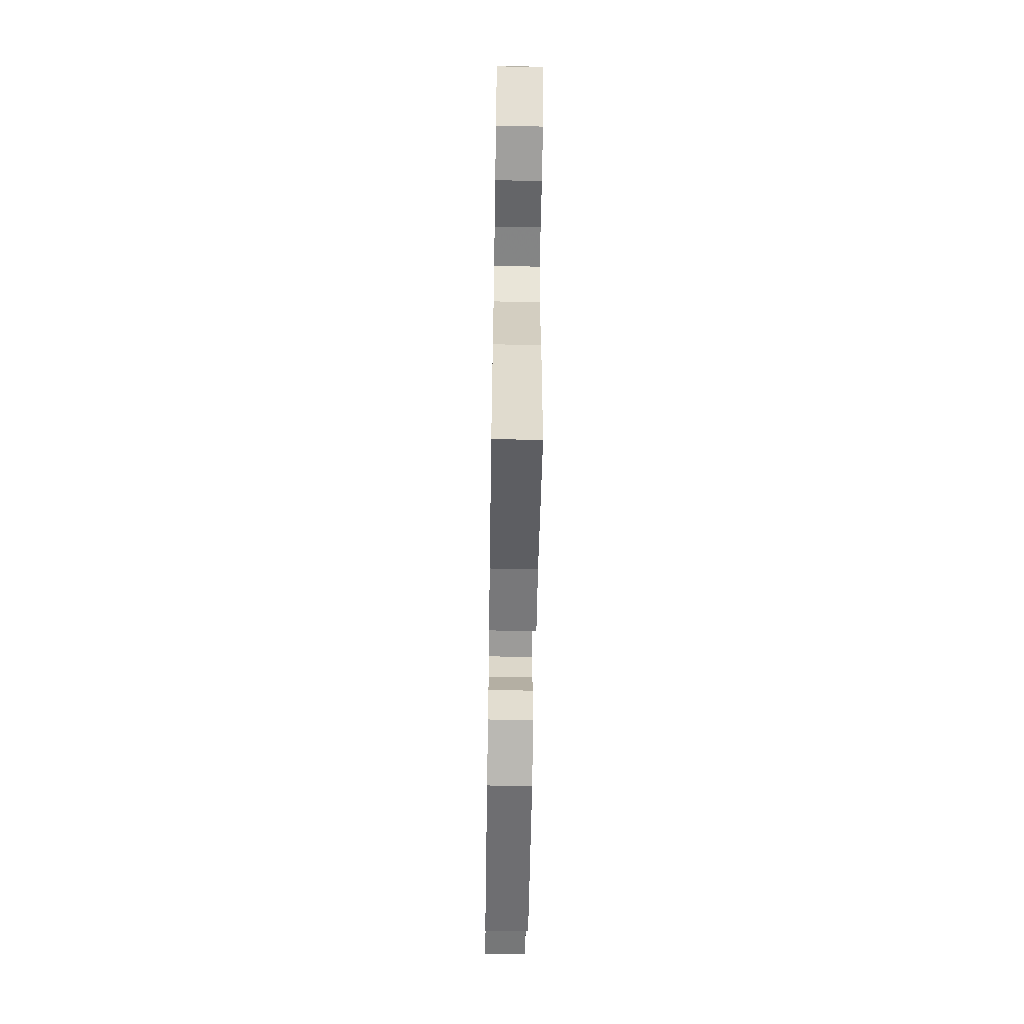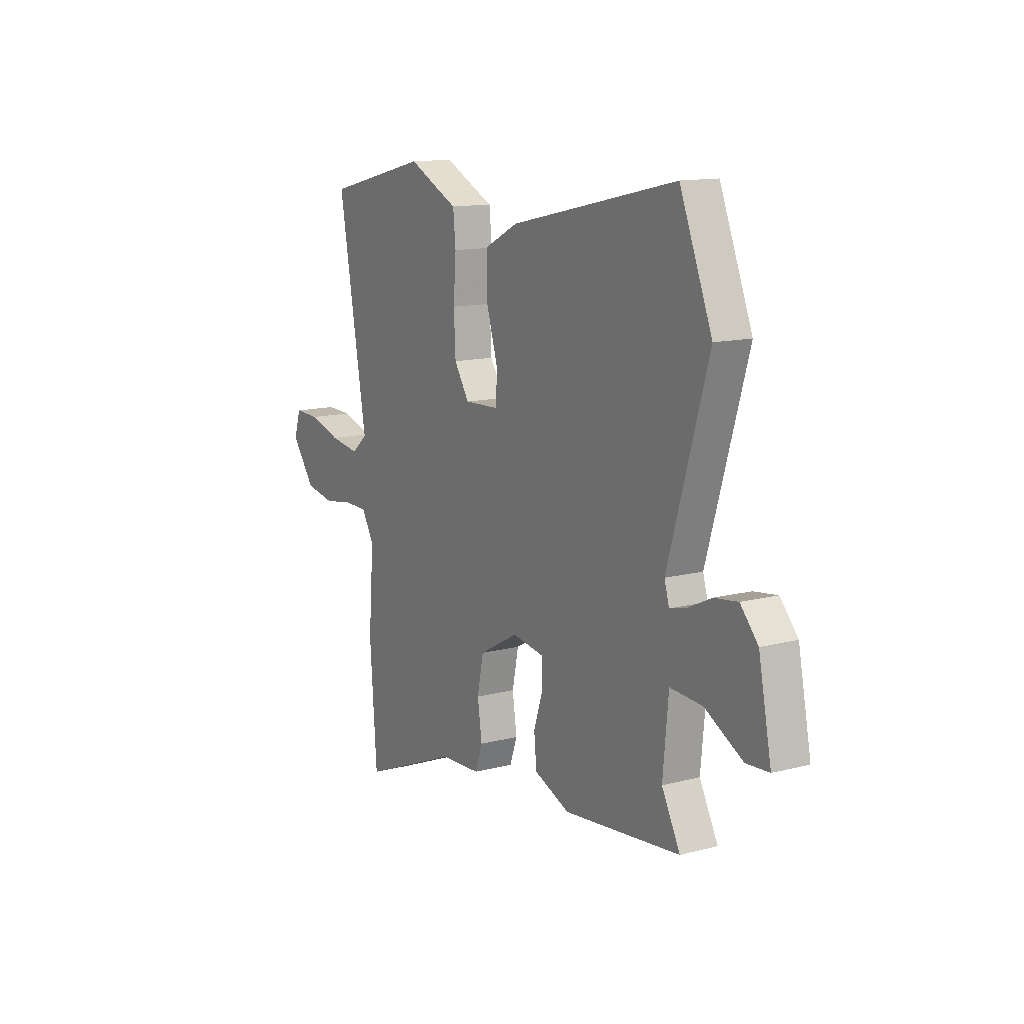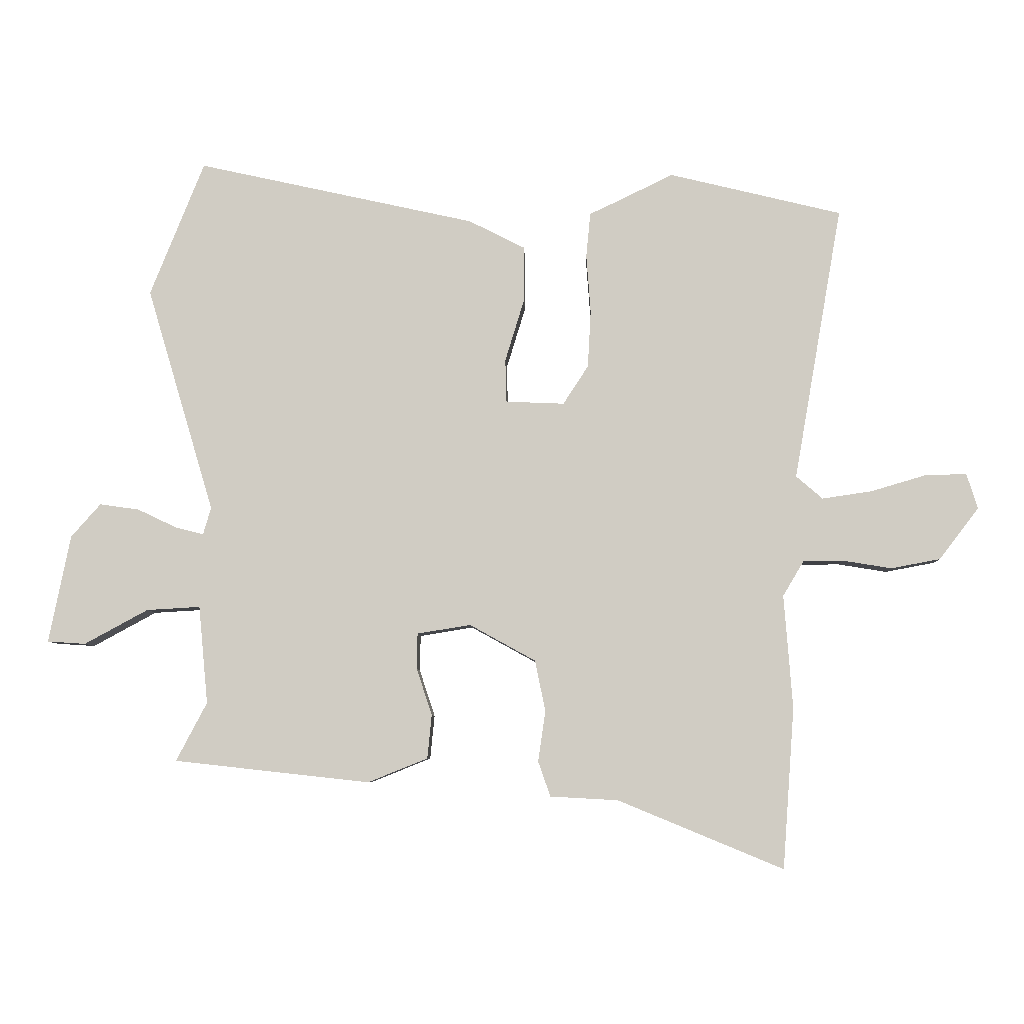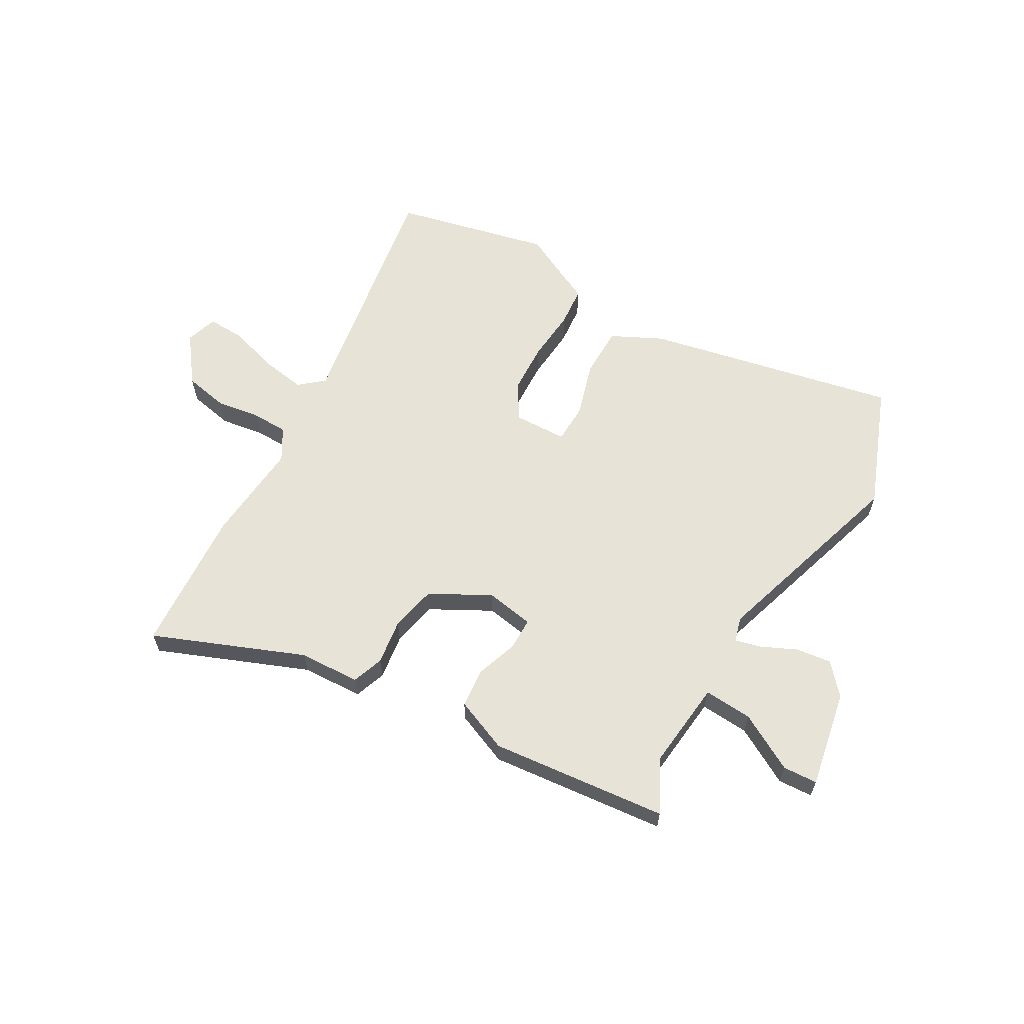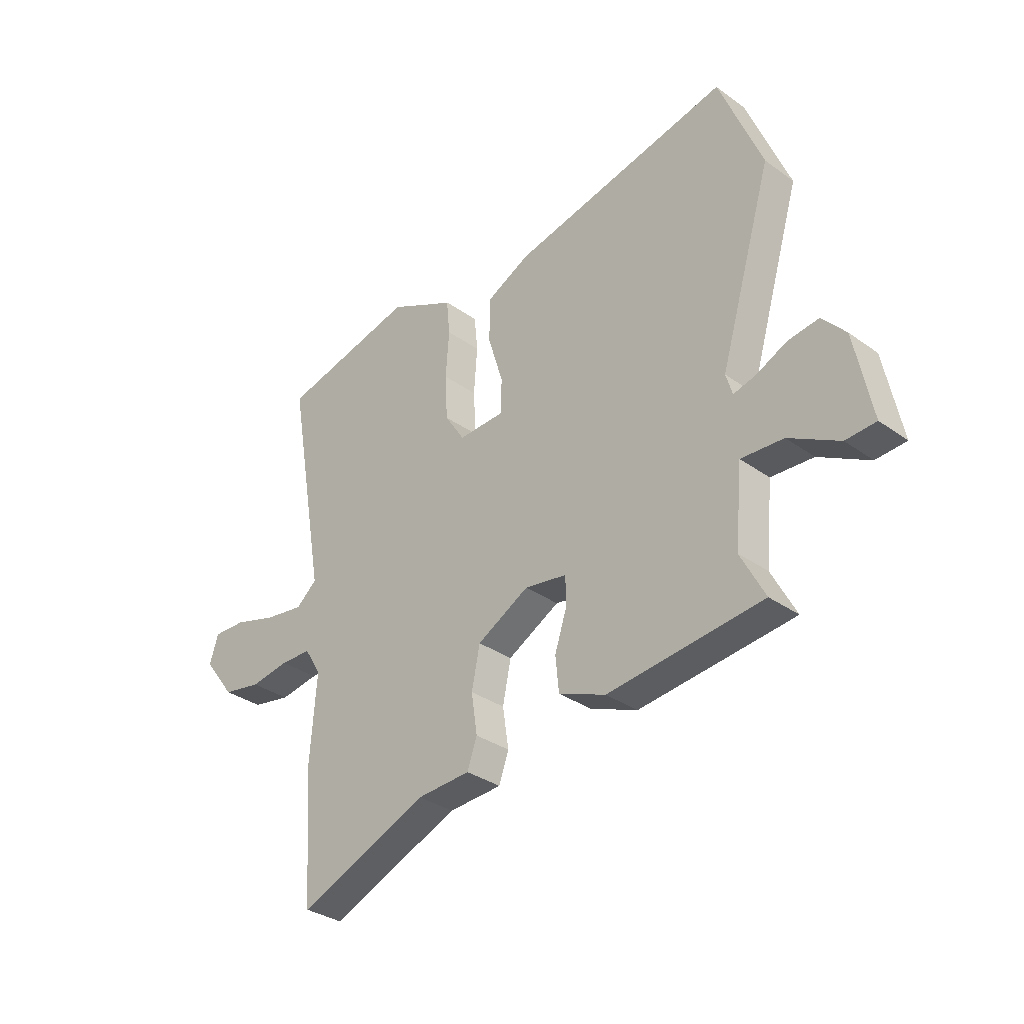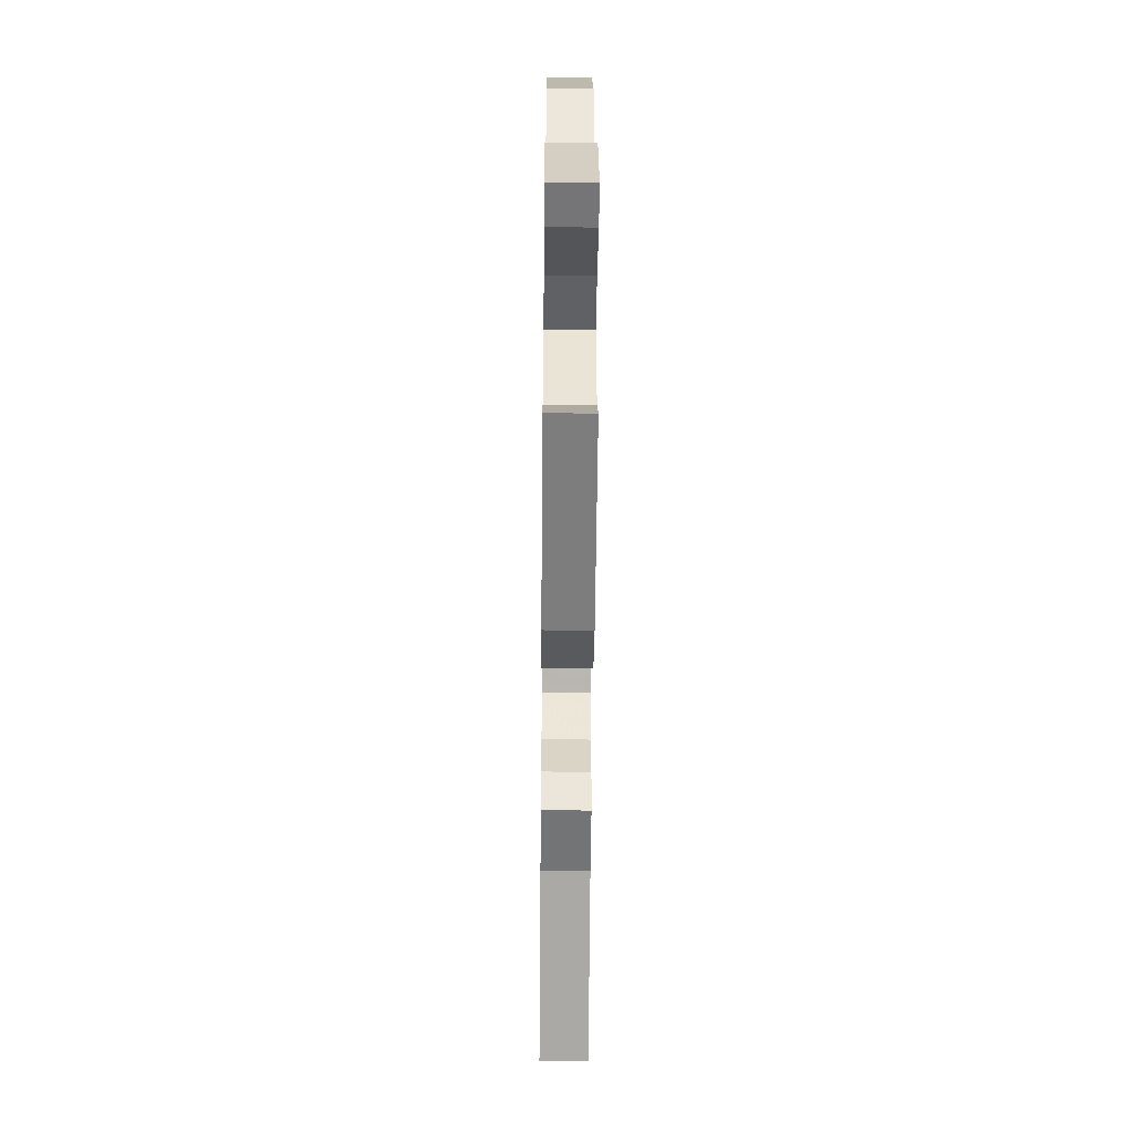
<metadata>
{"format":"obj","ext":"obj","renderer":"f3d","projection":"perspective","resolution":1024,"background":"white","views":[{"elev":-60.7,"azim":89.1,"up":"+Z"},{"elev":13.1,"azim":-120.7,"up":"+Z"},{"elev":-6.4,"azim":1.9,"up":"+Z"},{"elev":61.9,"azim":-149.6,"up":"+Y"},{"elev":-32.9,"azim":-134.6,"up":"+Z"},{"elev":-52.9,"azim":-90.5,"up":"+Z"}]}
</metadata>
<code>
v 0.511 0.07 -0.351
v 0.492 0.07 -0.612
v 0.223 0.07 -0.501
v 0.113 0.07 -0.495
v 0.093 0.07 -0.438
v 0.105 0.07 -0.356
v 0.088 0.07 -0.273
v -0.019 0.07 -0.214
v -0.106 0.07 -0.228
v -0.107 0.07 -0.286
v -0.082 0.07 -0.362
v -0.089 0.07 -0.433
v -0.186 0.07 -0.472
v -0.504 0.07 -0.437
v -0.454 0.07 -0.342
v -0.469 0.07 -0.183
v -0.556 0.07 -0.188
v -0.659 0.07 -0.244
v -0.721 0.07 -0.24
v -0.686 0.07 -0.065
v -0.638 0.07 -0.011
v -0.574 0.07 -0.02
v -0.511 0.07 -0.05
v -0.465 0.07 -0.062
v -0.452 0.07 -0.018
v -0.561 0.07 0.348
v -0.473 0.07 0.567
v -0.021 0.07 0.467
v 0.07 0.07 0.421
v 0.07 0.07 0.33
v 0.039 0.07 0.229
v 0.041 0.07 0.159
v 0.136 0.07 0.155
v 0.177 0.07 0.218
v 0.182 0.07 0.31
v 0.175 0.07 0.406
v 0.182 0.07 0.478
v 0.229 0.07 0.5
v 0.319 0.07 0.544
v 0.599 0.07 0.476
v 0.521 0.07 0.031
v 0.564 0.07 -0.006
v 0.645 0.07 0.006
v 0.733 0.07 0.032
v 0.801 0.07 0.034
v 0.819 0.07 -0.023
v 0.755 0.07 -0.107
v 0.675 0.07 -0.122
v 0.595 0.07 -0.109
v 0.531 0.07 -0.11
v 0.497 0.07 -0.167
v 0.511 0 -0.351
v 0.492 0 -0.612
v 0.223 0 -0.501
v 0.113 0 -0.495
v 0.093 0 -0.438
v 0.105 0 -0.356
v 0.088 0 -0.273
v -0.019 0 -0.214
v -0.106 0 -0.228
v -0.107 0 -0.286
v -0.082 0 -0.362
v -0.089 0 -0.433
v -0.186 0 -0.472
v -0.504 0 -0.437
v -0.454 0 -0.342
v -0.469 0 -0.183
v -0.556 0 -0.188
v -0.659 0 -0.244
v -0.721 0 -0.24
v -0.686 0 -0.065
v -0.638 0 -0.011
v -0.574 0 -0.02
v -0.511 0 -0.05
v -0.465 0 -0.062
v -0.452 0 -0.018
v -0.561 0 0.348
v -0.473 0 0.567
v -0.021 0 0.467
v 0.07 0 0.421
v 0.07 0 0.33
v 0.039 0 0.229
v 0.041 0 0.159
v 0.136 0 0.155
v 0.177 0 0.218
v 0.182 0 0.31
v 0.175 0 0.406
v 0.182 0 0.478
v 0.229 0 0.5
v 0.319 0 0.544
v 0.599 0 0.476
v 0.521 0 0.031
v 0.564 0 -0.006
v 0.645 0 0.006
v 0.733 0 0.032
v 0.801 0 0.034
v 0.819 0 -0.023
v 0.755 0 -0.107
v 0.675 0 -0.122
v 0.595 0 -0.109
v 0.531 0 -0.11
v 0.497 0 -0.167
f 47 48 49
f 46 47 49
f 45 46 49
f 44 45 49
f 43 44 49
f 42 43 49 50
f 41 42 50 51
f 38 39 40 41
f 38 41 51
f 37 38 51
f 36 37 51
f 35 36 51
f 29 30 31
f 28 29 31
f 27 28 31
f 26 27 31
f 25 26 31
f 24 25 31 32
f 21 22 23
f 20 21 23
f 19 20 23
f 18 19 23
f 17 18 23
f 16 17 23 24
f 24 32 33
f 16 24 33
f 15 16 33
f 13 14 15
f 12 13 15
f 11 12 15
f 10 11 15
f 3 4 5 6
f 3 6 7
f 1 2 3
f 51 1 3
f 35 51 3
f 34 35 3
f 9 10 15
f 9 15 33
f 8 9 33 34
f 34 3 7
f 7 8 34
f 100 99 98
f 100 98 97
f 100 97 96
f 100 96 95
f 100 95 94
f 101 100 94 93
f 102 101 93 92
f 92 91 90 89
f 102 92 89
f 102 89 88
f 102 88 87
f 102 87 86
f 82 81 80
f 82 80 79
f 82 79 78
f 82 78 77
f 82 77 76
f 83 82 76 75
f 74 73 72
f 74 72 71
f 74 71 70
f 74 70 69
f 74 69 68
f 75 74 68 67
f 84 83 75
f 84 75 67
f 84 67 66
f 66 65 64
f 66 64 63
f 66 63 62
f 66 62 61
f 57 56 55 54
f 58 57 54
f 54 53 52
f 54 52 102
f 54 102 86
f 54 86 85
f 66 61 60
f 84 66 60
f 85 84 60 59
f 58 54 85
f 85 59 58
f 1 52 53 2
f 2 53 54 3
f 3 54 55 4
f 4 55 56 5
f 5 56 57 6
f 6 57 58 7
f 7 58 59 8
f 8 59 60 9
f 9 60 61 10
f 10 61 62 11
f 11 62 63 12
f 12 63 64 13
f 13 64 65 14
f 14 65 66 15
f 15 66 67 16
f 16 67 68 17
f 17 68 69 18
f 18 69 70 19
f 19 70 71 20
f 20 71 72 21
f 21 72 73 22
f 22 73 74 23
f 23 74 75 24
f 24 75 76 25
f 25 76 77 26
f 26 77 78 27
f 27 78 79 28
f 28 79 80 29
f 29 80 81 30
f 30 81 82 31
f 31 82 83 32
f 32 83 84 33
f 33 84 85 34
f 34 85 86 35
f 35 86 87 36
f 36 87 88 37
f 37 88 89 38
f 38 89 90 39
f 39 90 91 40
f 40 91 92 41
f 41 92 93 42
f 42 93 94 43
f 43 94 95 44
f 44 95 96 45
f 45 96 97 46
f 46 97 98 47
f 47 98 99 48
f 48 99 100 49
f 49 100 101 50
f 50 101 102 51
f 51 102 52 1

</code>
